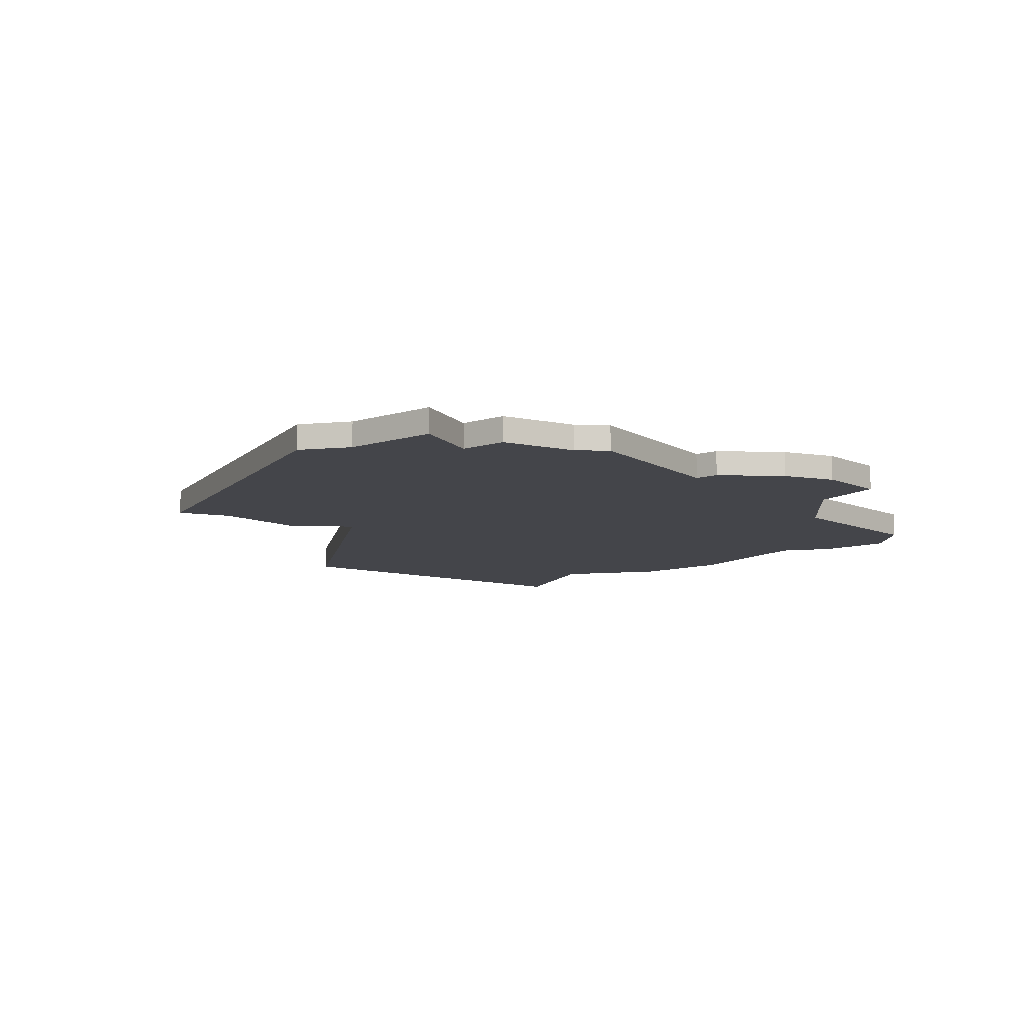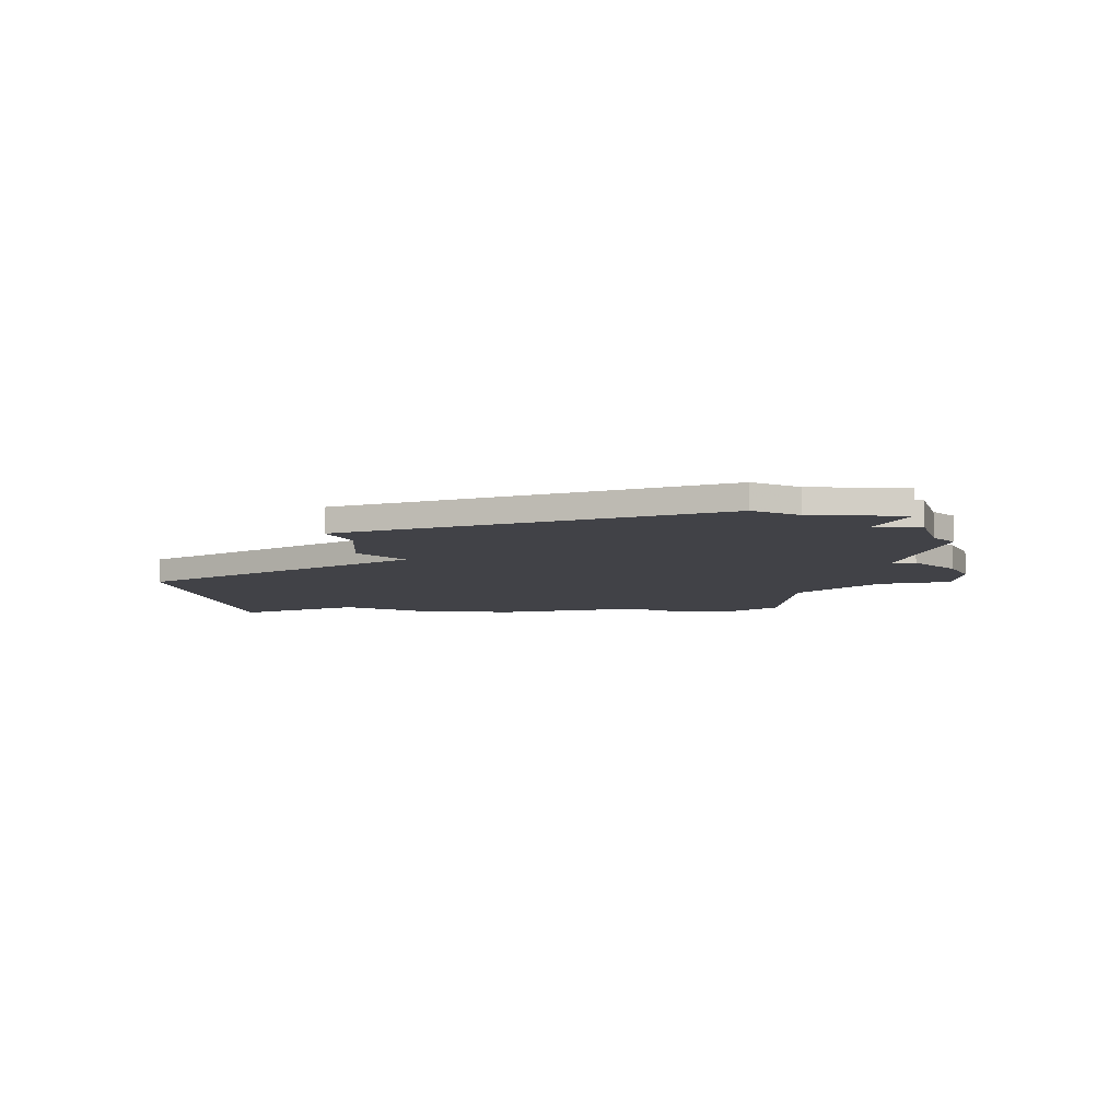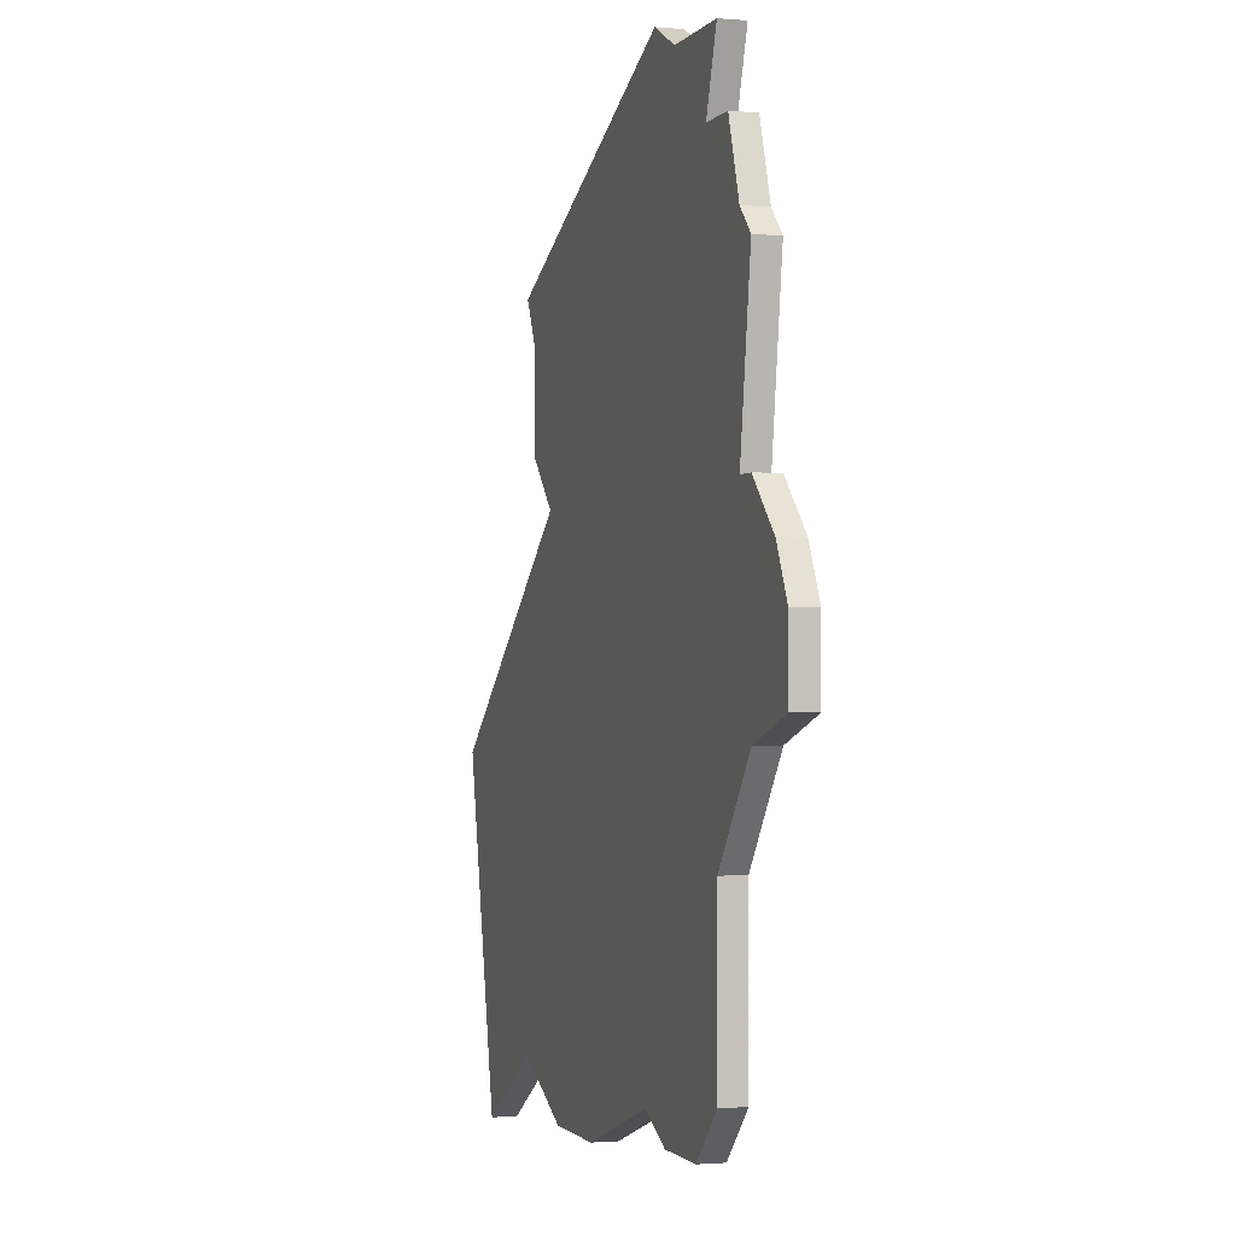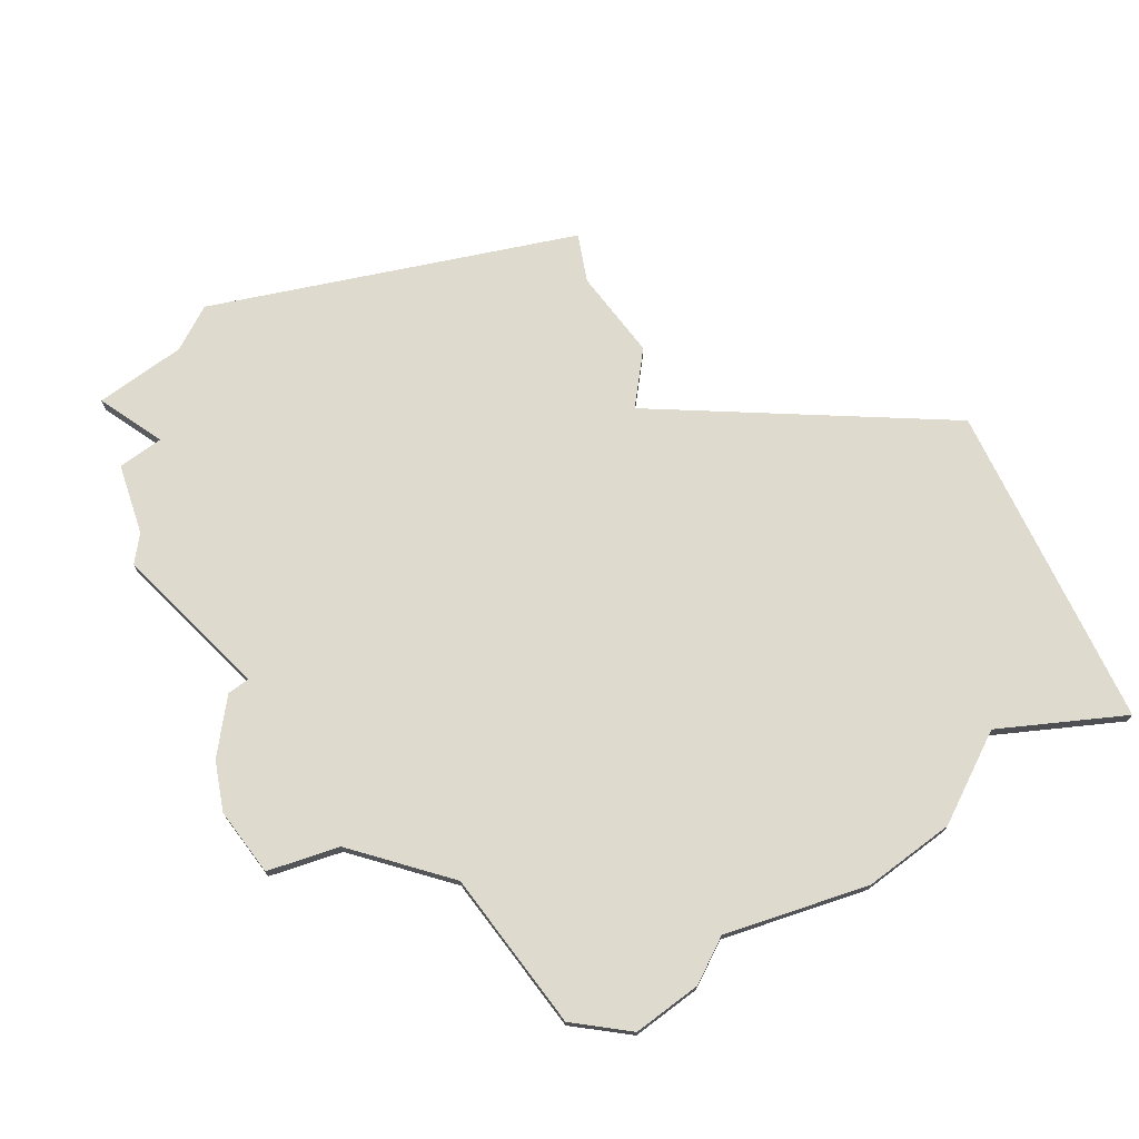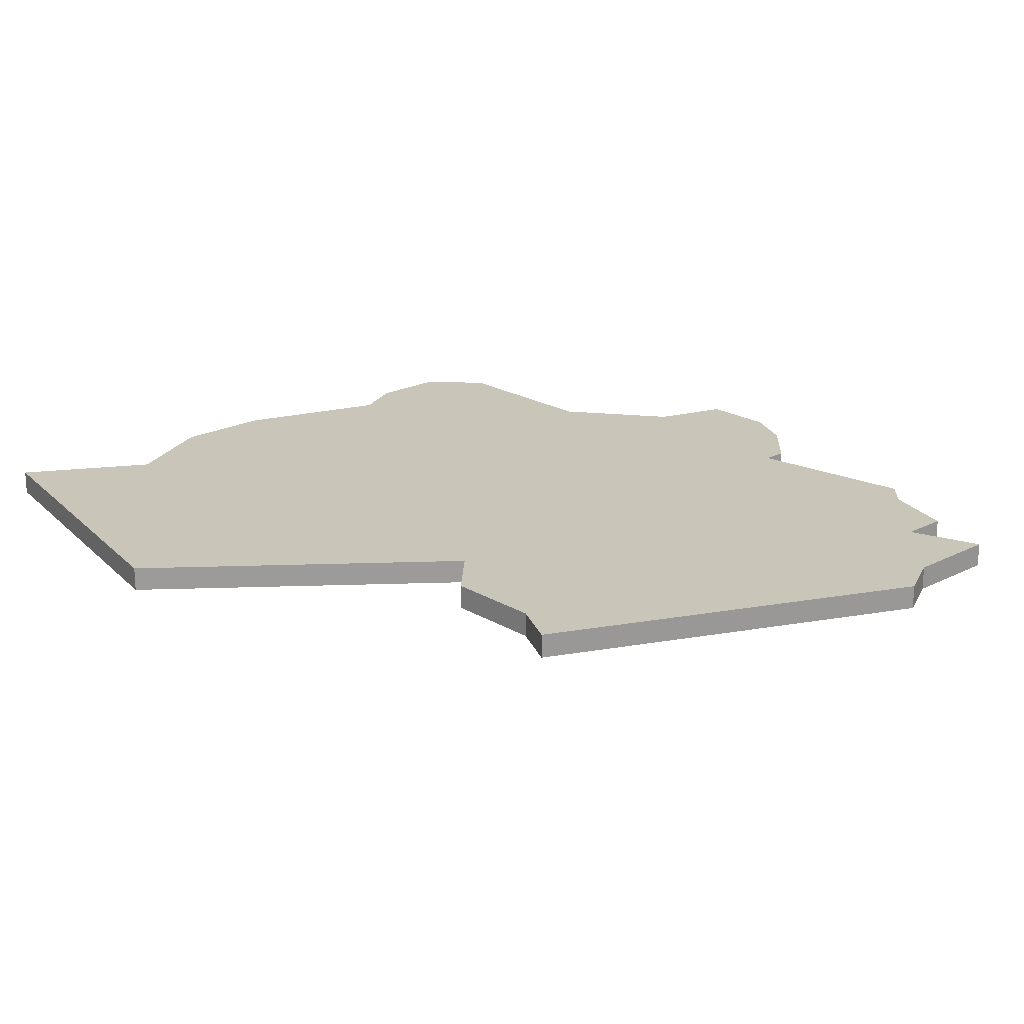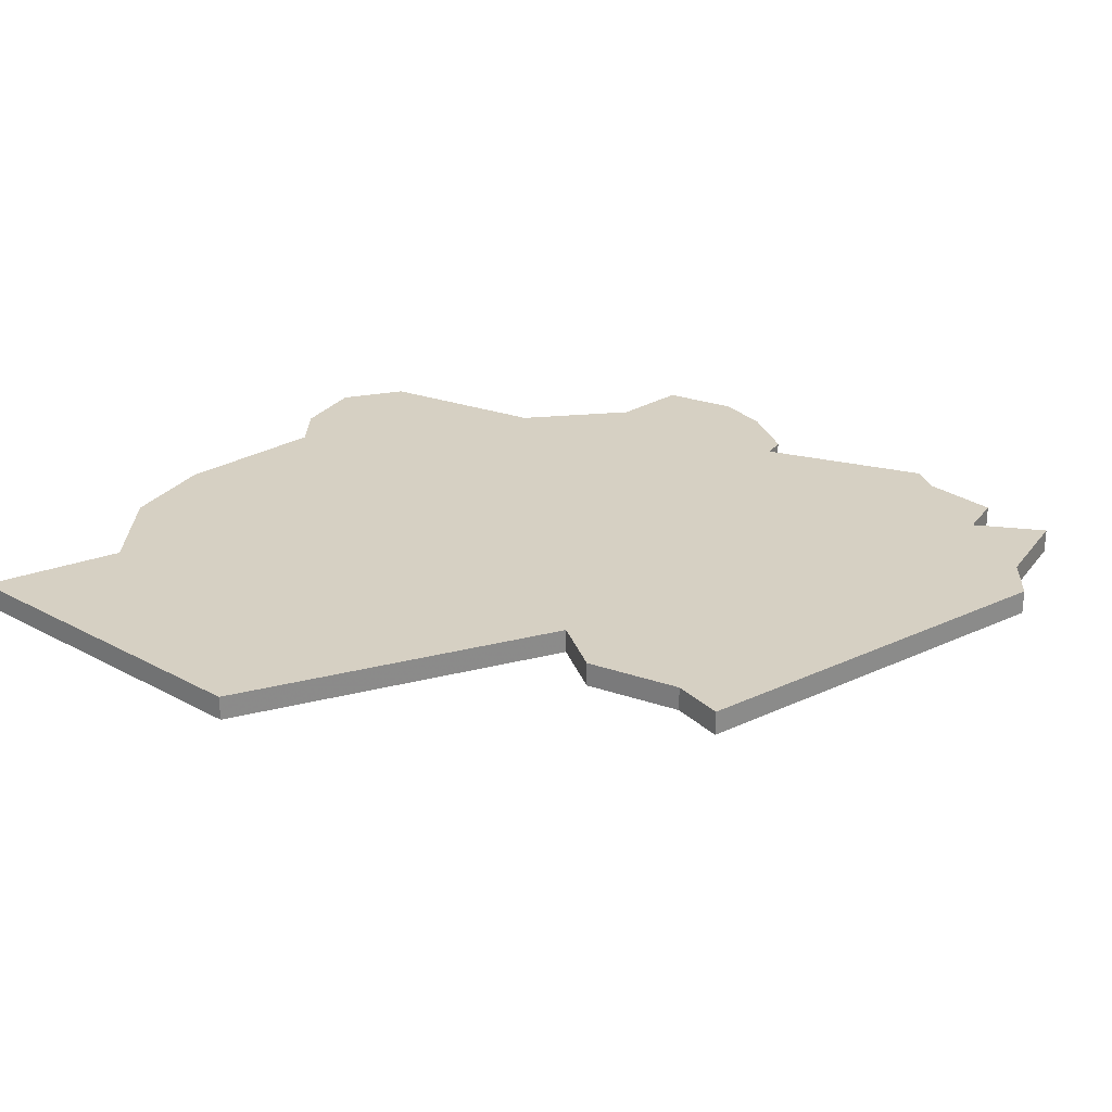
<metadata>
{"format":"obj","ext":"obj","renderer":"f3d","projection":"perspective","resolution":1024,"background":"white","views":[{"elev":-9.2,"azim":-139.2,"up":"+Z"},{"elev":-6.8,"azim":176.7,"up":"+Z"},{"elev":-1.1,"azim":-107.6,"up":"+Y"},{"elev":71.2,"azim":-37.0,"up":"+Z"},{"elev":20.6,"azim":137.2,"up":"+Z"},{"elev":26.5,"azim":118.6,"up":"+Z"}]}
</metadata>
<code>
v 4162 -918 0
v 4162 -918 1
v 4162 -915 0
v 4162 -915 1
v 4170 -932 0
v 4170 -932 1
v 4186 -911 0
v 4186 -911 1
v 4194 -934 0
v 4194 -934 1
v 4169 -900 0
v 4169 -900 1
v 4185 -933 0
v 4185 -933 1
v 4168 -930 0
v 4168 -930 1
v 4168 -897 0
v 4168 -897 1
v 4168 -923 0
v 4168 -923 1
v 4167 -900 0
v 4167 -900 1
v 4175 -931 0
v 4175 -931 1
v 4166 -911 0
v 4166 -911 1
v 4166 -903 0
v 4166 -903 1
v 4174 -896 0
v 4174 -896 1
v 4165 -919 0
v 4165 -919 1
v 4165 -911 0
v 4165 -911 1
v 4165 -904 0
v 4165 -904 1
v 4173 -932 0
v 4173 -932 1
v 4181 -933 0
v 4181 -933 1
v 4189 -903 0
v 4189 -903 1
v 4189 -931 0
v 4189 -931 1
v 4197 -920 0
v 4197 -920 1
v 4172 -897 0
v 4172 -897 1
v 4188 -909 0
v 4188 -909 1
v 4188 -905 0
v 4188 -905 1
v 4163 -913 0
v 4163 -913 1
f 53 31 3
f 1 3 31
f 19 25 7
f 25 31 53
f 19 31 25
f 53 33 25
f 27 25 35
f 11 27 21
f 47 11 17
f 11 25 27
f 7 25 11
f 23 15 19
f 15 23 37
f 19 7 23
f 39 43 13
f 43 45 9
f 7 39 23
f 43 39 7
f 29 7 47
f 7 11 47
f 51 7 29
f 29 41 51
f 7 51 49
f 45 43 7
f 15 37 5
f 4 32 54
f 32 4 2
f 8 26 20
f 54 32 26
f 26 32 20
f 26 34 54
f 36 26 28
f 22 28 12
f 18 12 48
f 28 26 12
f 12 26 8
f 20 16 24
f 38 24 16
f 24 8 20
f 14 44 40
f 10 46 44
f 24 40 8
f 8 40 44
f 48 8 30
f 48 12 8
f 30 8 52
f 52 42 30
f 50 52 8
f 8 44 46
f 6 38 16
f 36 28 35
f 35 28 27
f 26 36 25
f 25 36 35
f 34 26 33
f 33 26 25
f 54 34 53
f 53 34 33
f 4 54 3
f 3 54 53
f 2 4 1
f 1 4 3
f 32 2 31
f 31 2 1
f 20 32 19
f 19 32 31
f 16 20 15
f 15 20 19
f 6 16 5
f 5 16 15
f 38 6 37
f 37 6 5
f 24 38 23
f 23 38 37
f 40 24 39
f 39 24 23
f 14 40 13
f 13 40 39
f 44 14 43
f 43 14 13
f 10 44 9
f 9 44 43
f 46 10 45
f 45 10 9
f 8 46 7
f 7 46 45
f 50 8 49
f 49 8 7
f 52 50 51
f 51 50 49
f 42 52 41
f 41 52 51
f 30 42 29
f 29 42 41
f 48 30 47
f 47 30 29
f 18 48 17
f 17 48 47
f 12 18 11
f 11 18 17
f 28 22 27
f 27 22 21
f 22 12 21
f 21 12 11

</code>
